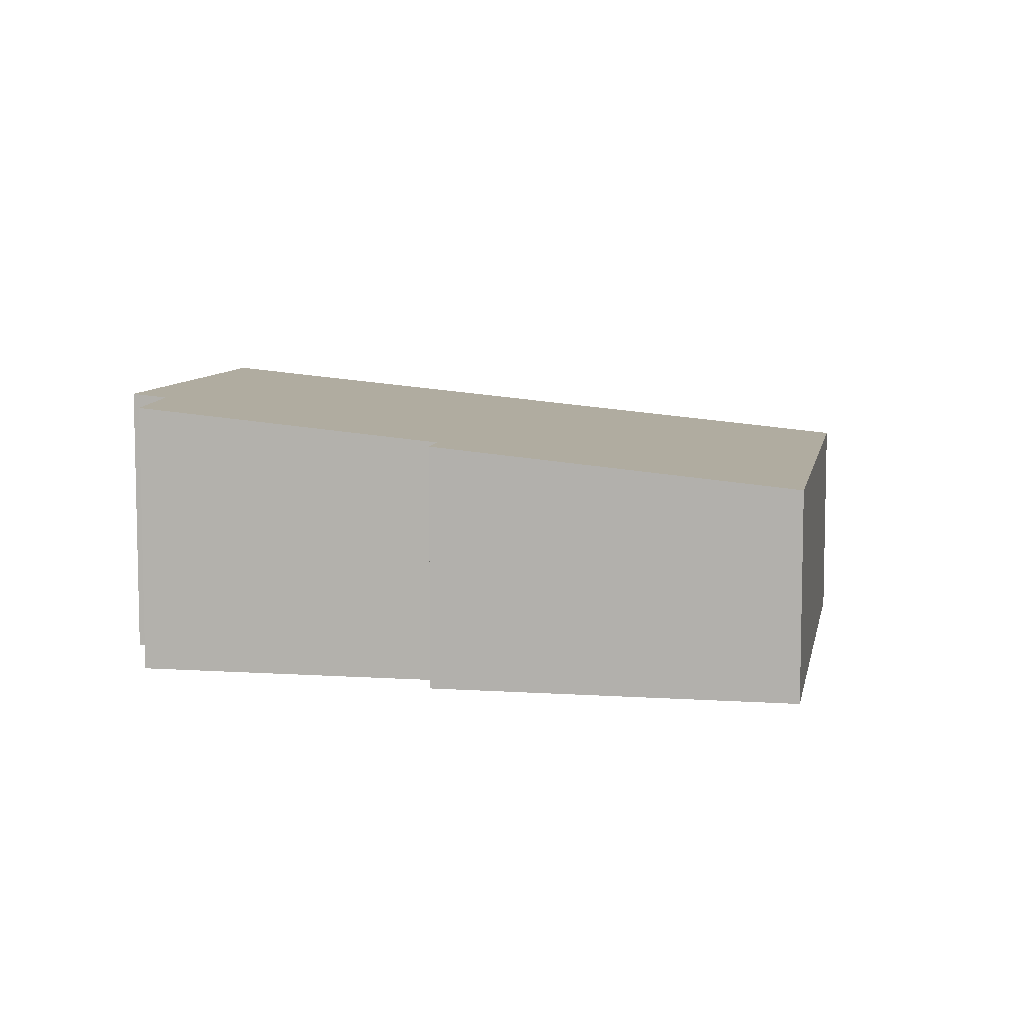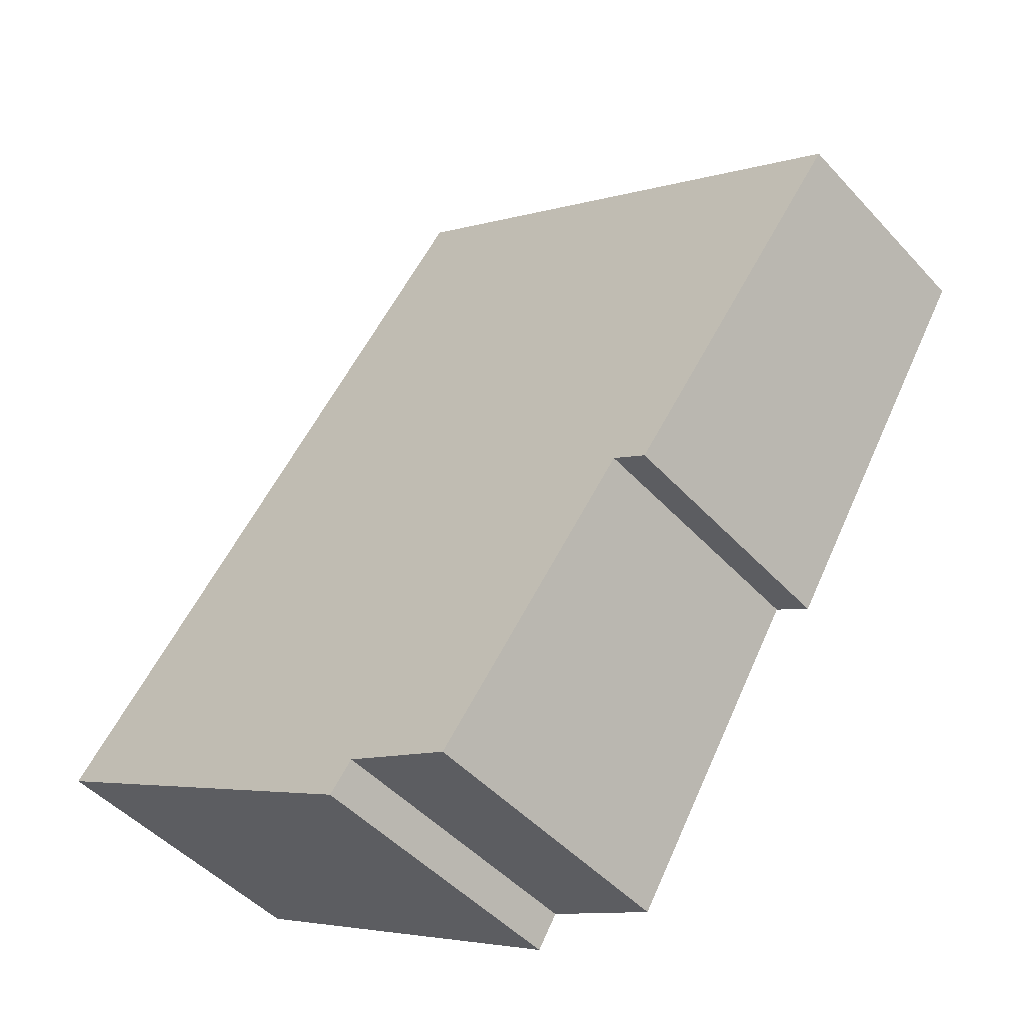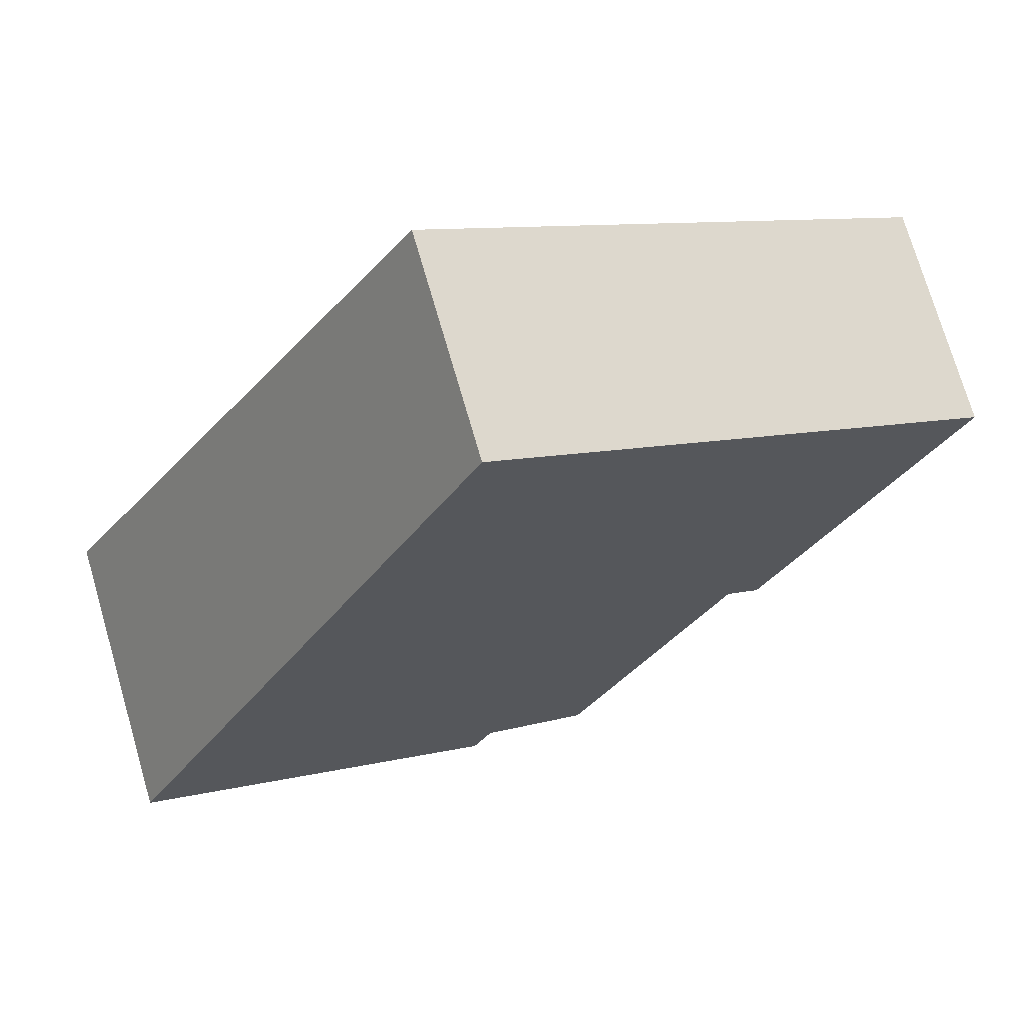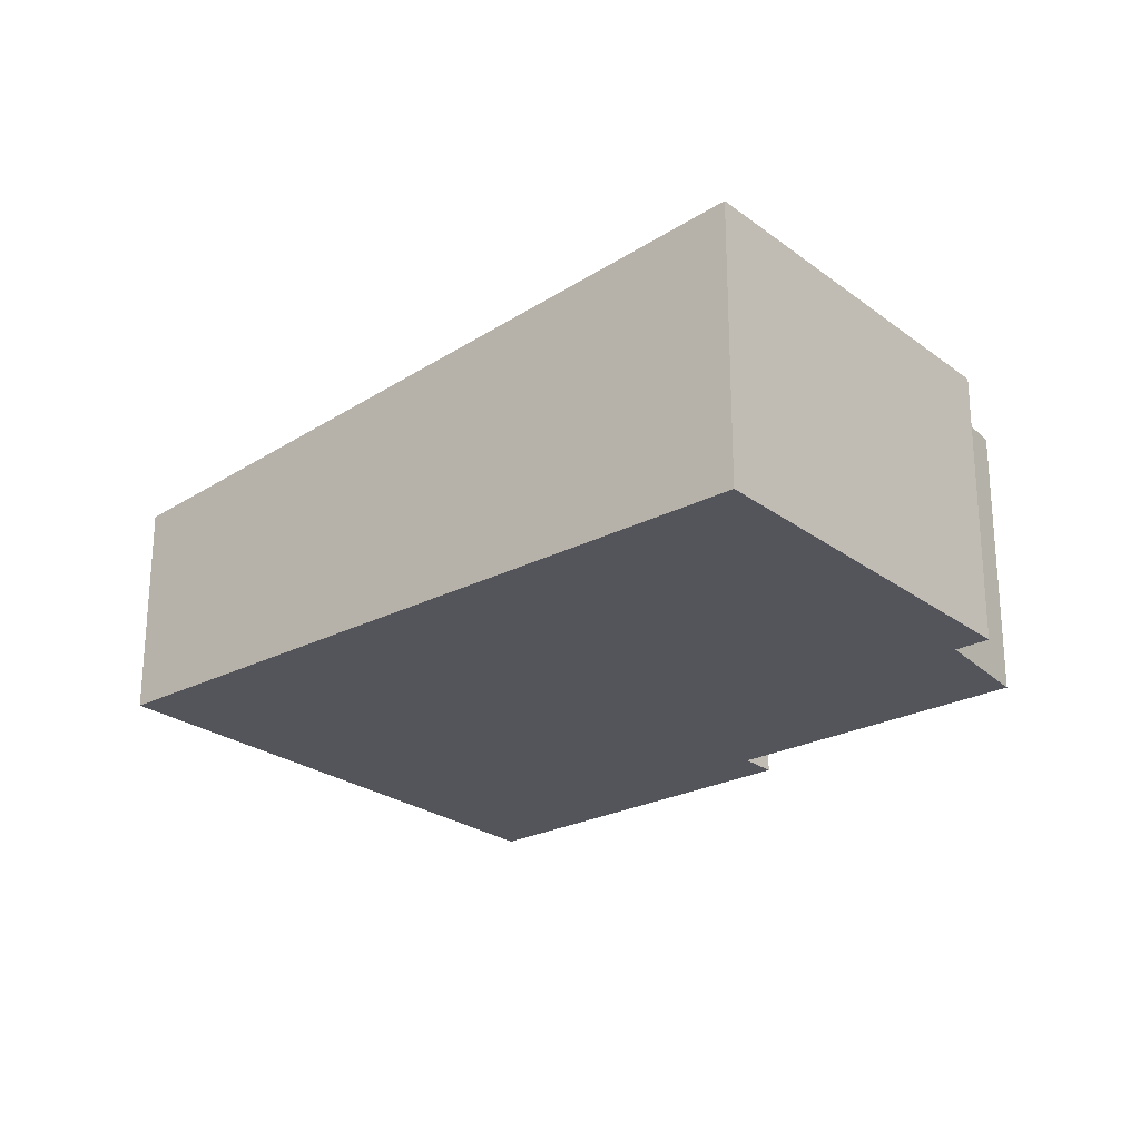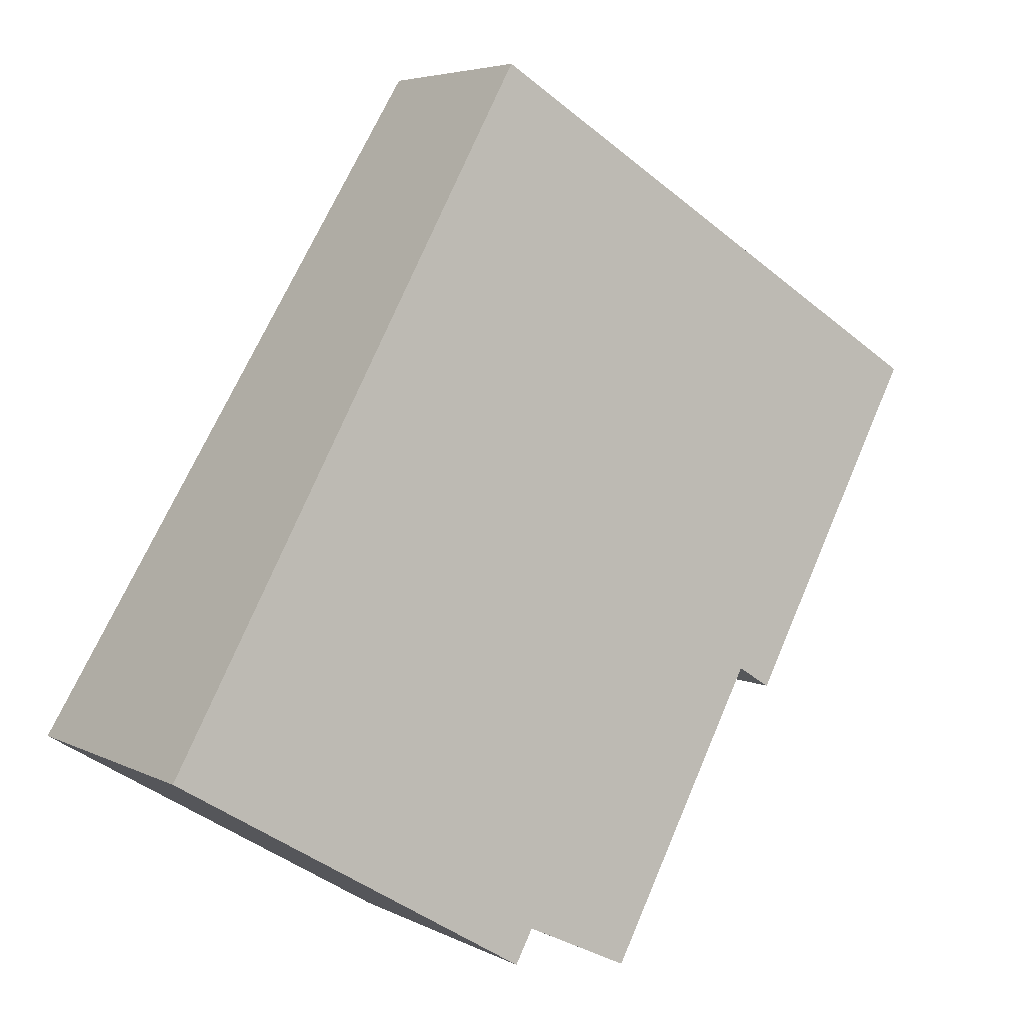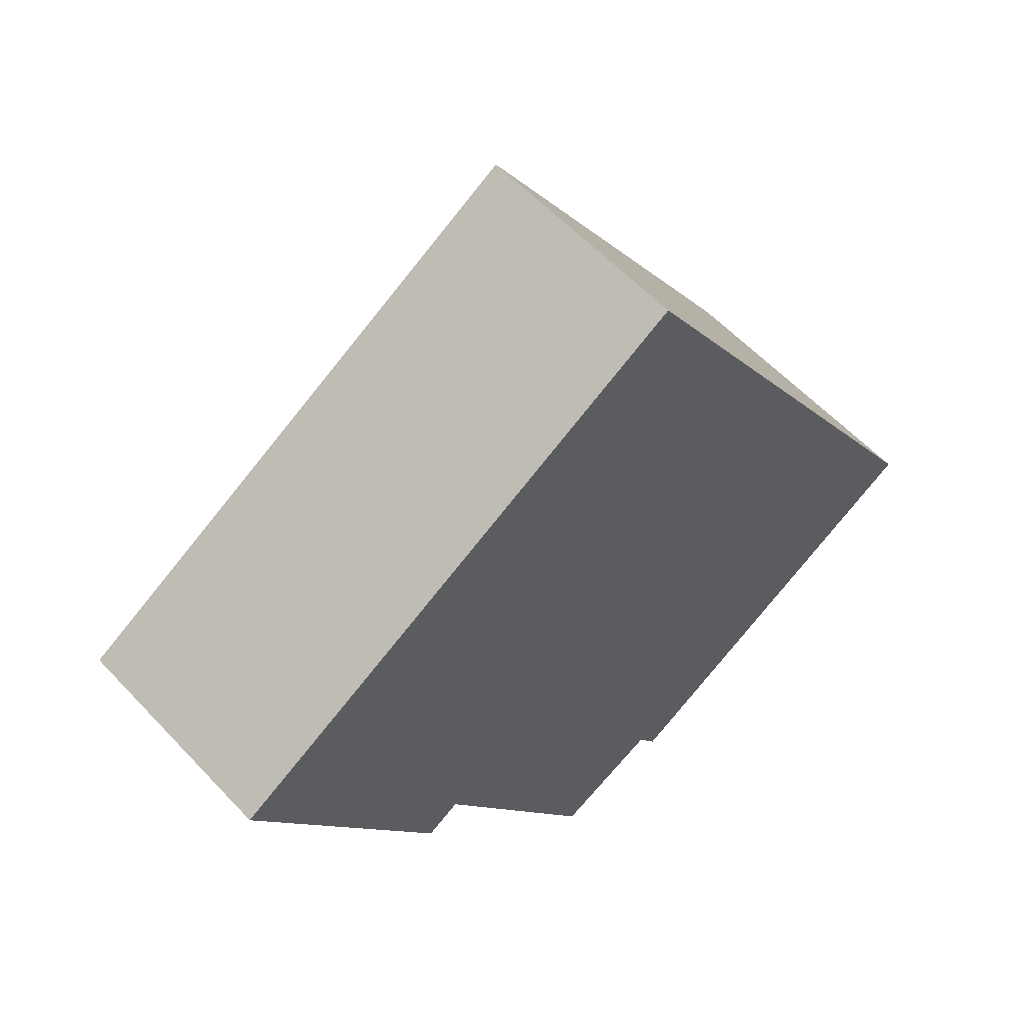
<metadata>
{"format":"obj","ext":"obj","renderer":"f3d","projection":"perspective","resolution":1024,"background":"white","views":[{"elev":7.9,"azim":-110.9,"up":"+Y"},{"elev":-47.2,"azim":-140.2,"up":"+Z"},{"elev":74.1,"azim":163.7,"up":"+Z"},{"elev":-25.0,"azim":98.8,"up":"+Y"},{"elev":4.9,"azim":147.4,"up":"+Z"},{"elev":58.0,"azim":-42.5,"up":"+Z"}]}
</metadata>
<code>
v  3.087 3.33 -4.001
v  6.743 3.75 -6.991
v  5.337 3.735 -7.661
v  1.056 3.045 -1.711
v  2.639 3.33 -4.276
v  11.72 3.803 -4.597
v  7.005 3.797 -7.414
v  0 2.855 1.748e-16
v  6.479 2.855 3.967
v  7.005 4.54e-16 -7.414
v  6.743 4.281e-16 -6.991
v  5.337 4.691e-16 -7.661
v  3.087 2.45e-16 -4.001
v  2.639 2.618e-16 -4.276
v  1.056 1.048e-16 -1.711
v  0 0 0
v  11.72 2.815e-16 -4.597
v  6.479 -2.429e-16 3.967
g defaultobject
f 1 2 3
f 4 1 5
f 2 6 7
f 6 2 1
f 6 1 4
f 6 4 8
f 6 8 9
f 10 2 7
f 2 10 11
f 12 1 3
f 1 12 13
f 14 4 5
f 4 14 8
f 8 14 15
f 8 15 16
f 11 3 2
f 3 11 12
f 13 5 1
f 5 13 14
f 17 7 6
f 7 17 10
f 16 9 8
f 9 16 18
f 9 17 6
f 17 9 18
f 15 18 16
f 18 15 14
f 18 14 13
f 18 13 17
f 17 13 12
f 17 12 11
f 17 11 10

</code>
